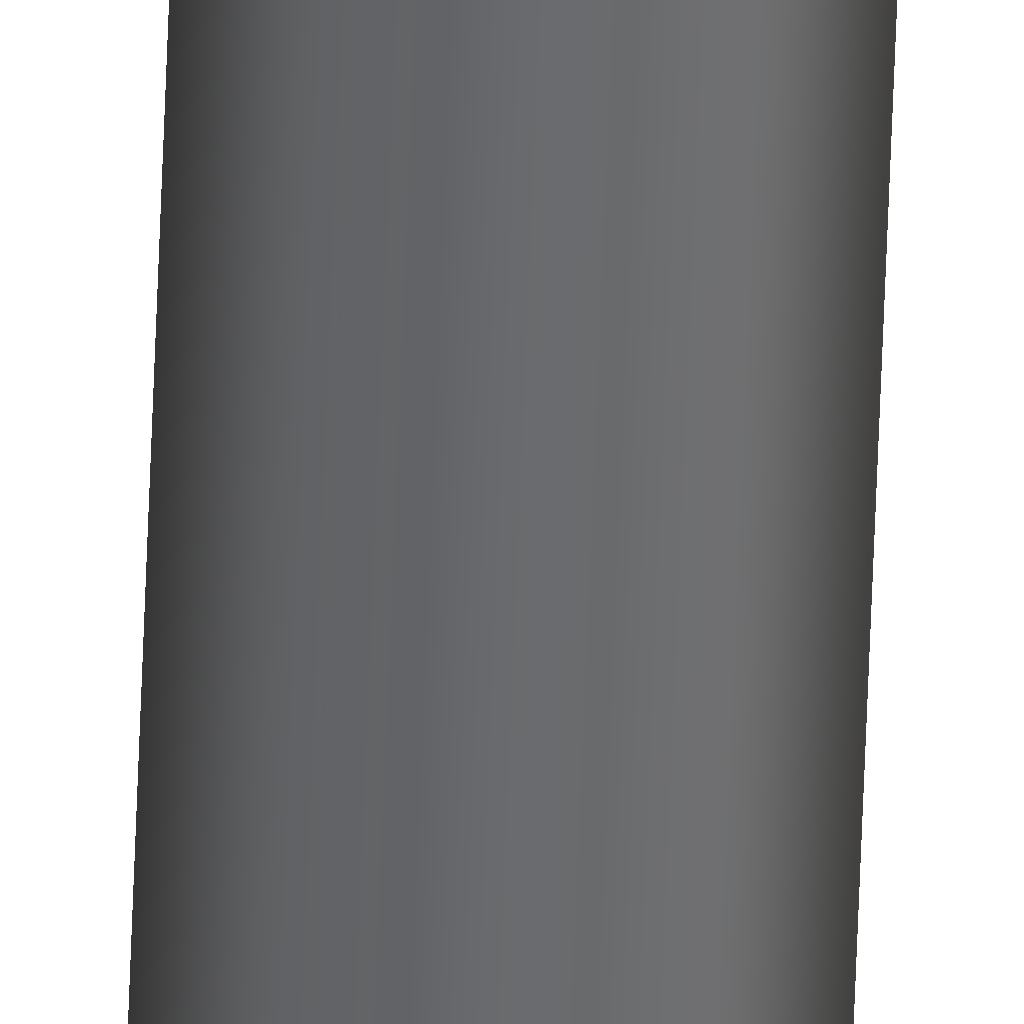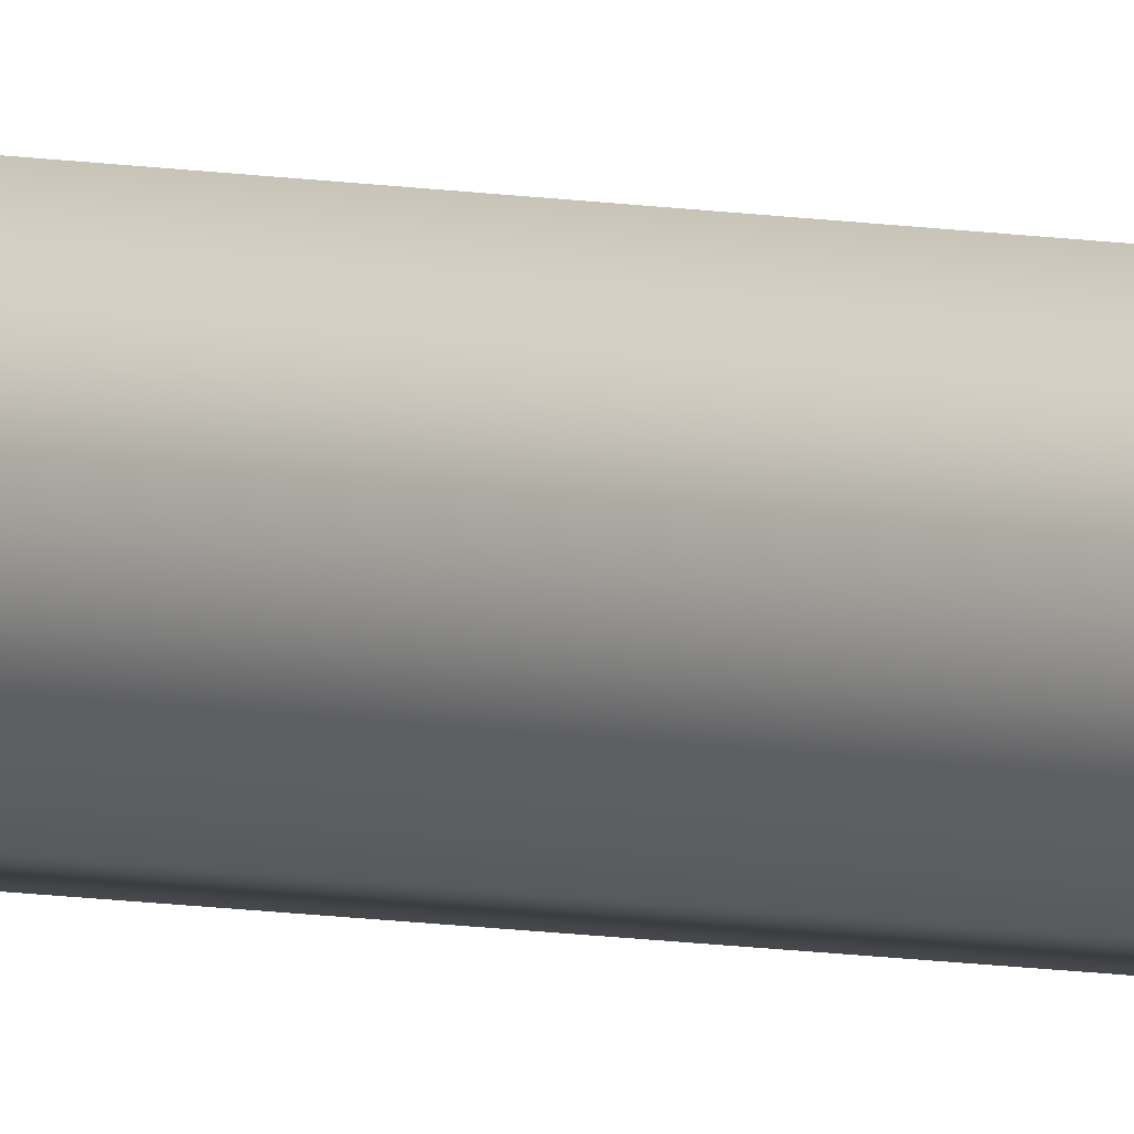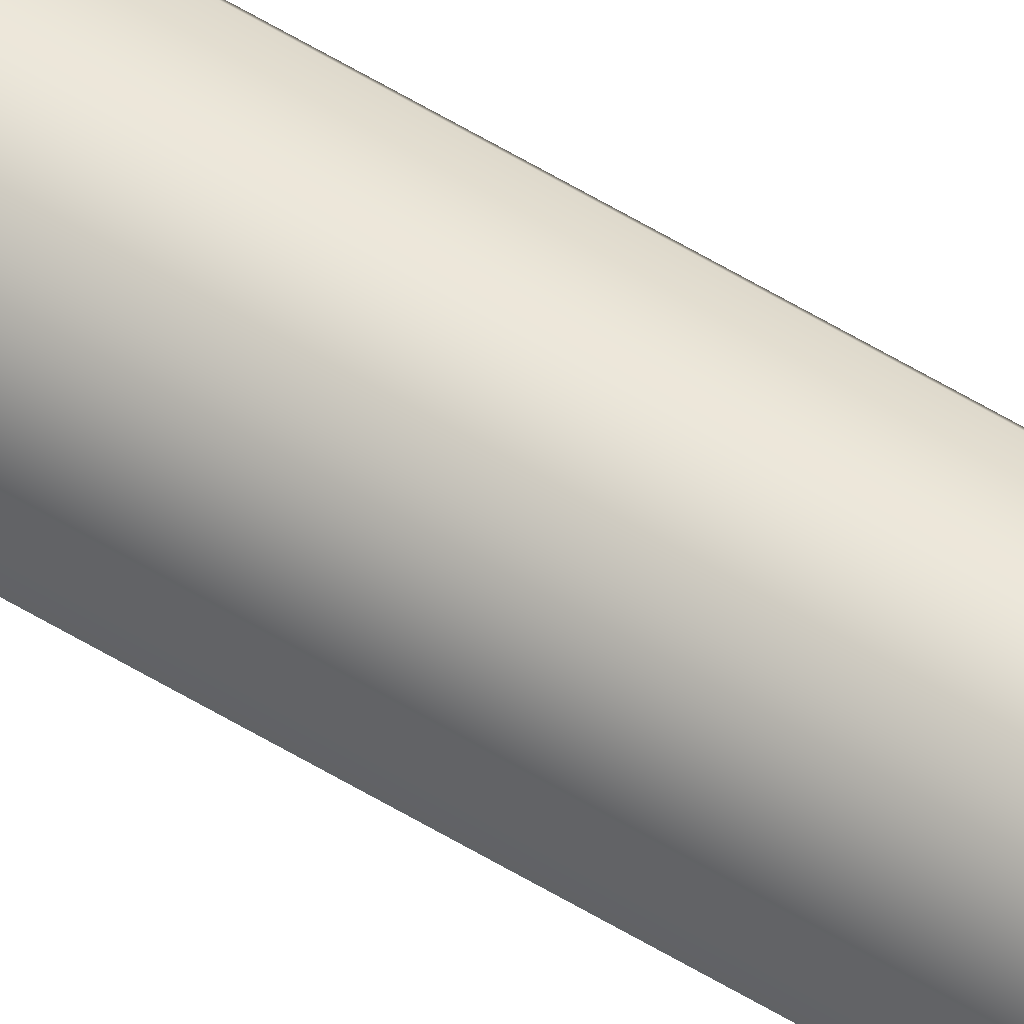
<metadata>
{"format":"obj","ext":"obj","renderer":"f3d","projection":"perspective","resolution":1024,"background":"white","views":[{"elev":-53.2,"azim":-1.9,"up":"+Z"},{"elev":-3.3,"azim":37.1,"up":"+Z"},{"elev":56.2,"azim":-57.2,"up":"+Z"}]}
</metadata>
<code>
o BassString.001_BassString.006
v 0.1444 -44.92 0.5469
v 0.1444 -0 0.5469
v 0.07445 -44.92 0.668
v 0.07445 -0 0.6681
v -0.06548 -0 0.6681
v -0.06548 -44.92 0.668
v -0.1354 -44.92 0.5469
v -0.1354 -0 0.5469
v -0.06548 -0 0.4257
v -0.06548 -44.92 0.4257
v 0.07445 -44.92 0.4257
v 0.07445 -0 0.4257
f 1 2 3
f 2 4 3
f 3 4 5
f 3 5 6
f 6 5 7
f 5 8 7
f 7 8 9
f 7 9 10
f 10 9 11
f 9 12 11
f 11 12 2
f 11 2 1

</code>
